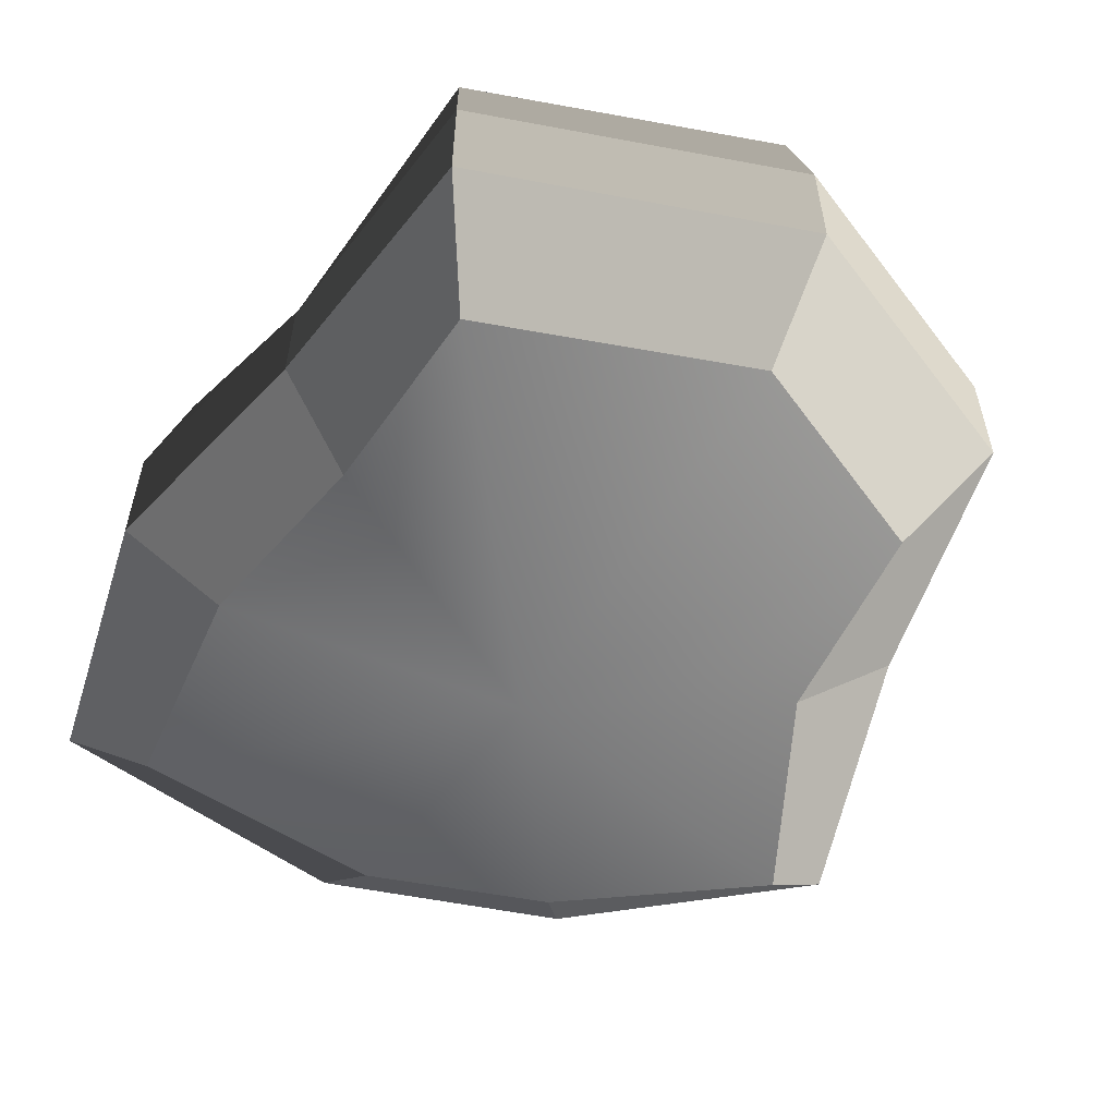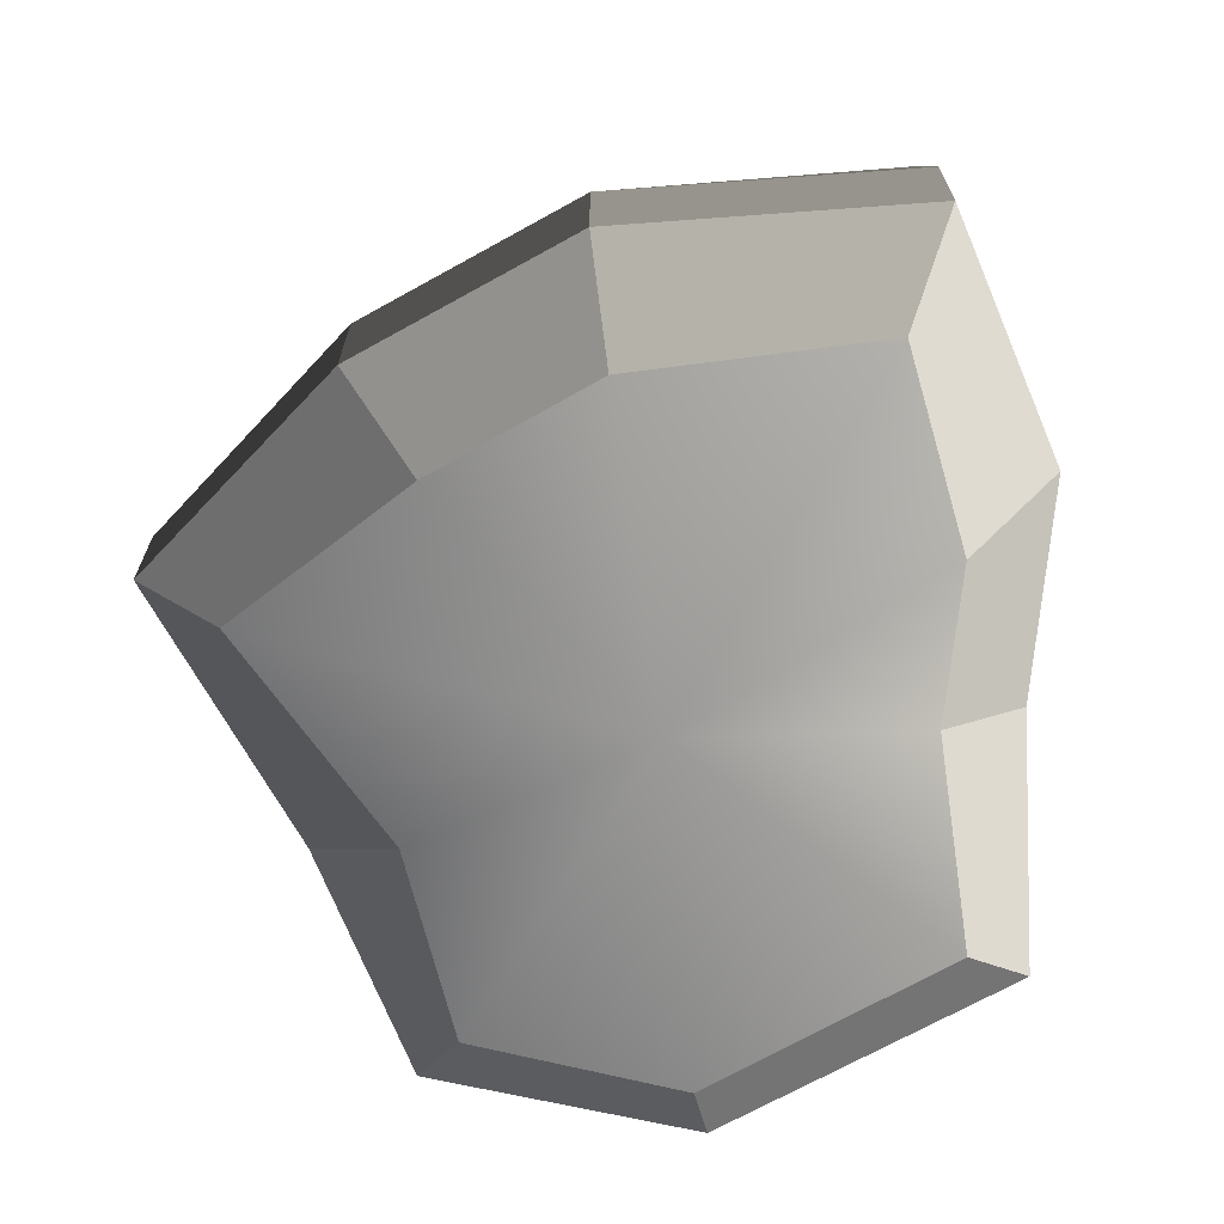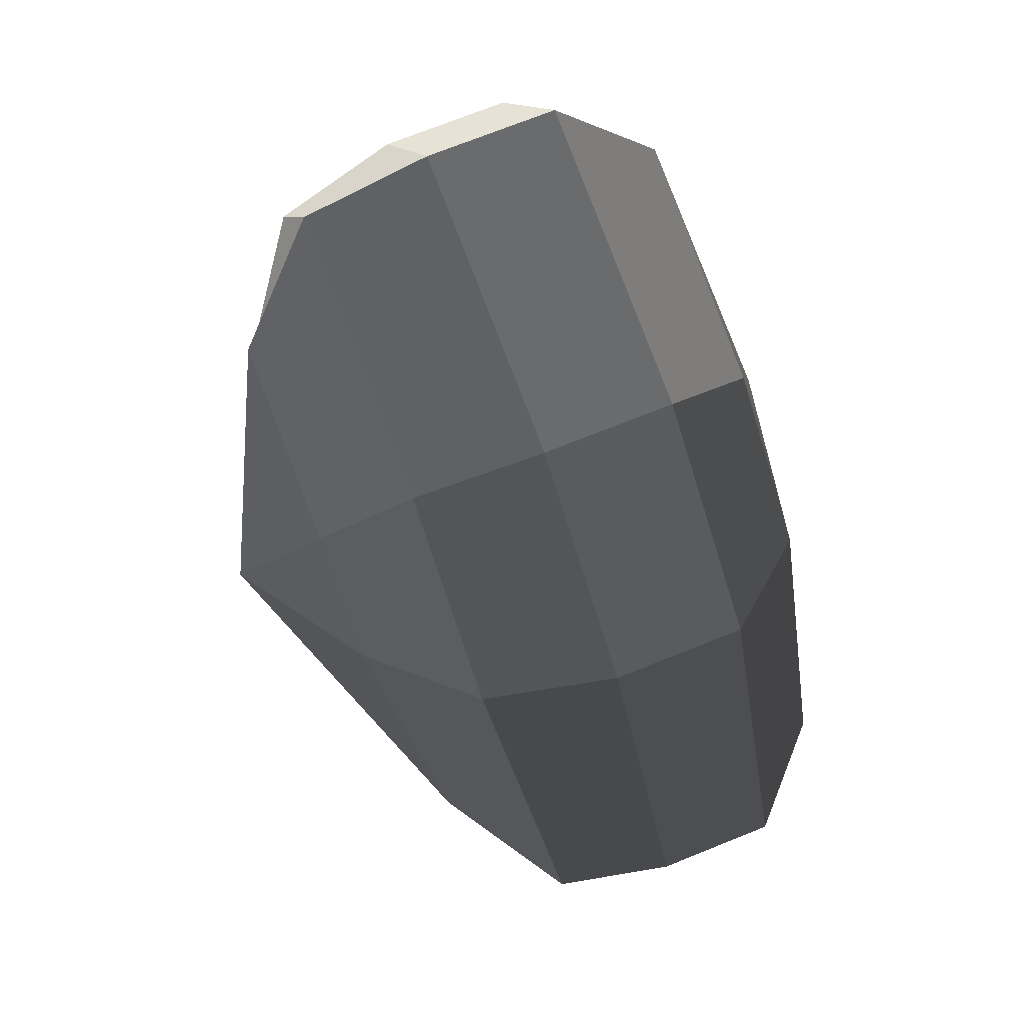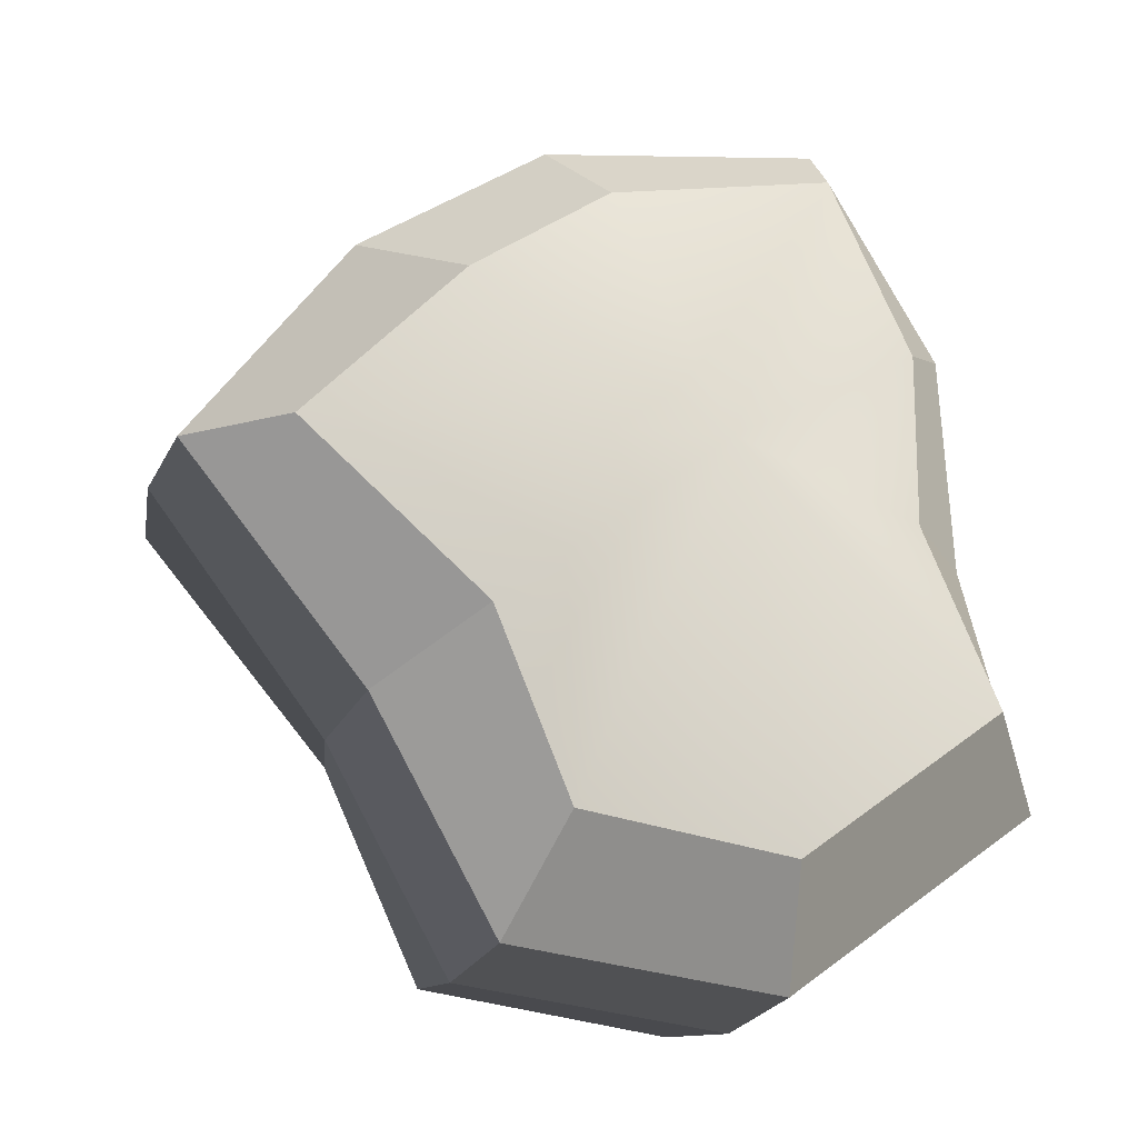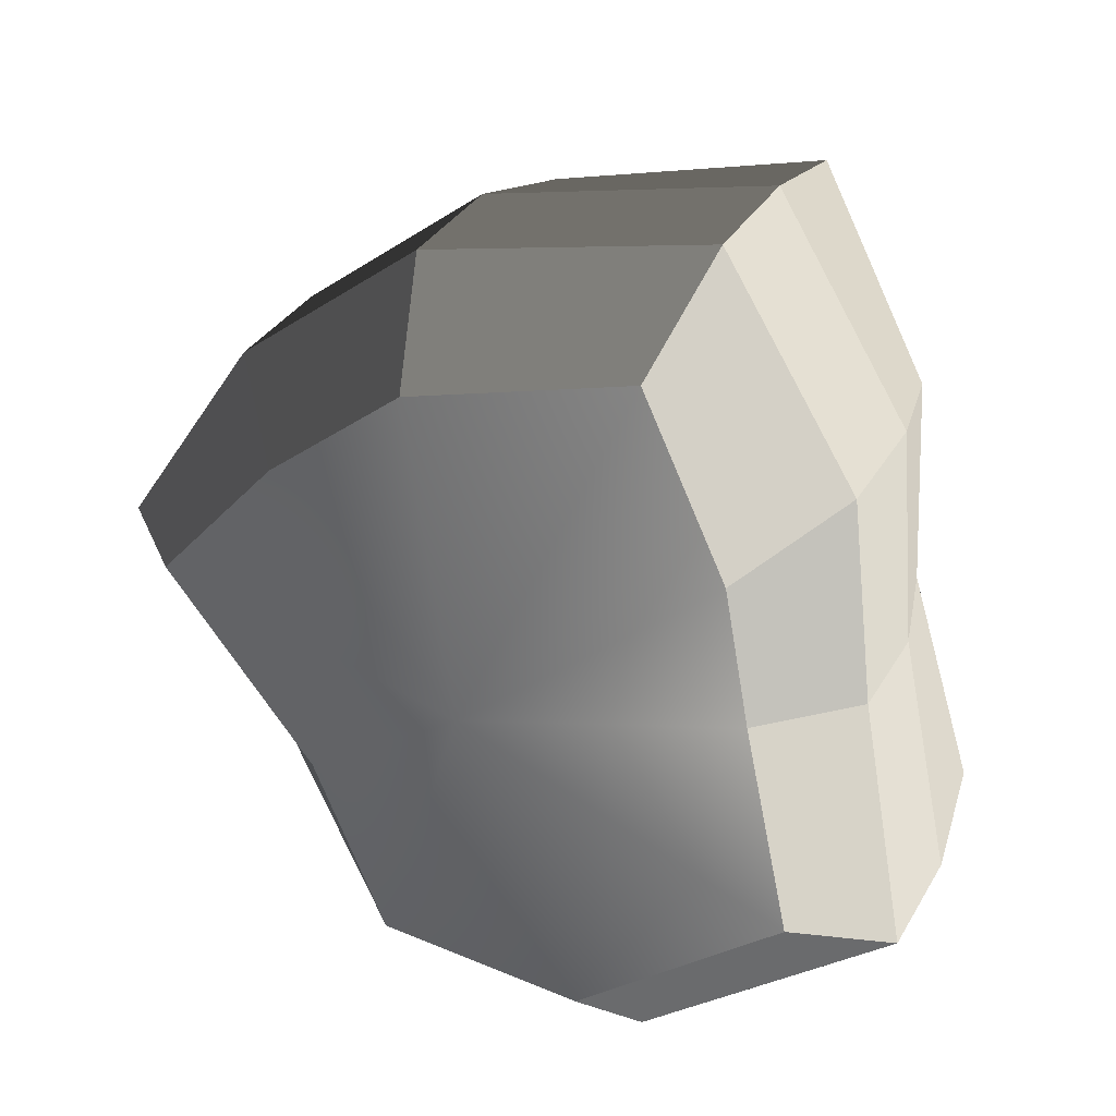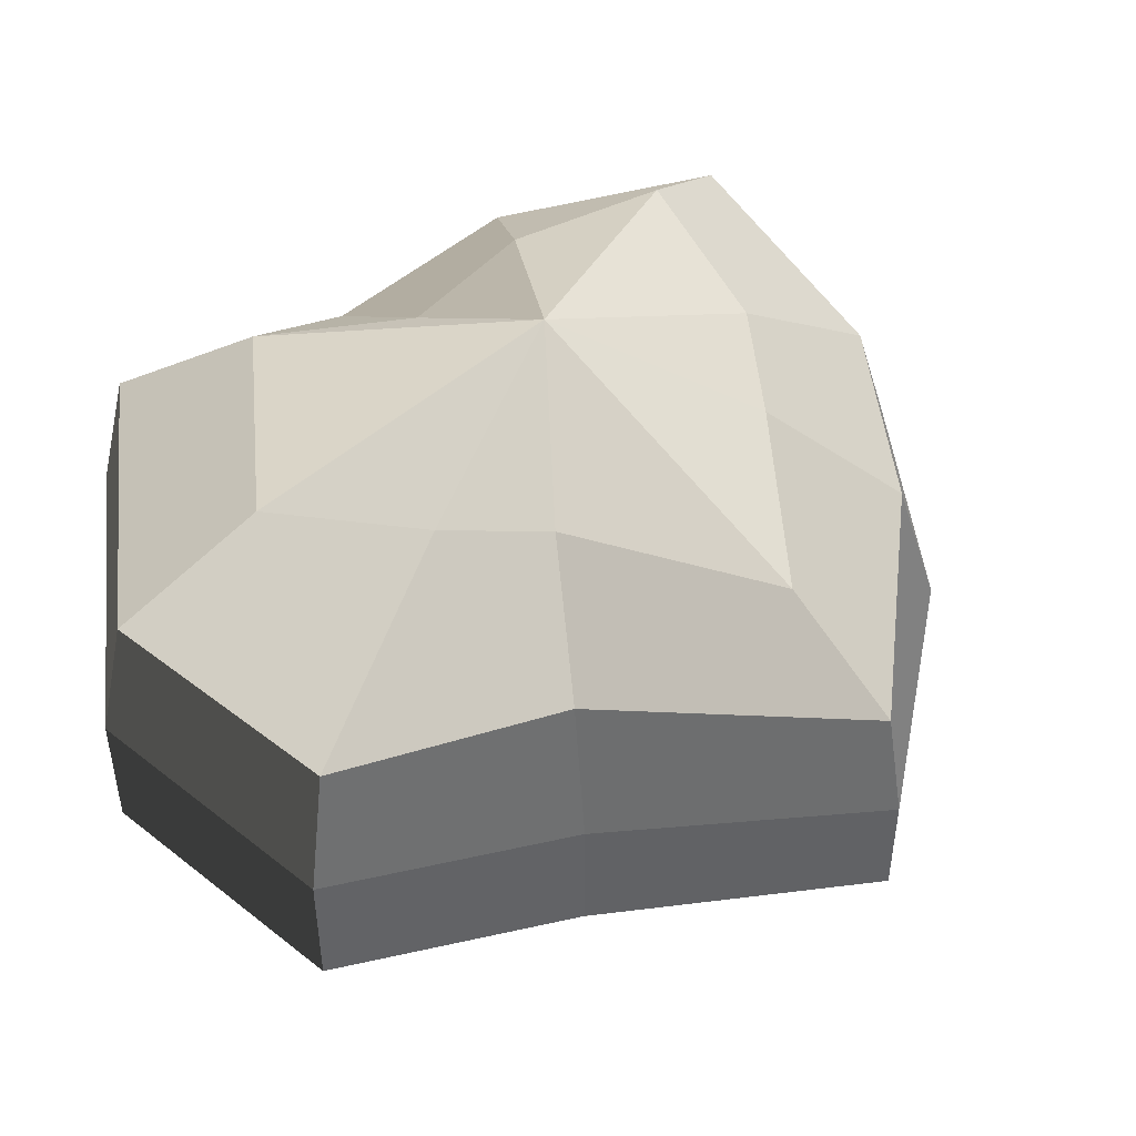
<metadata>
{"format":"obj","ext":"obj","renderer":"f3d","projection":"perspective","resolution":1024,"background":"white","views":[{"elev":-58.4,"azim":130.9,"up":"+Y"},{"elev":-69.0,"azim":-8.7,"up":"+Y"},{"elev":71.3,"azim":-112.0,"up":"+Z"},{"elev":-25.0,"azim":-21.6,"up":"+Z"},{"elev":32.8,"azim":25.6,"up":"+Z"},{"elev":48.0,"azim":-134.4,"up":"+Y"}]}
</metadata>
<code>
v 0.01455 -0.02578 -0.04036
v 0.004624 -0.03398 0.001092
v 0.03879 -0.02578 -0.02105
v -0.009663 -0.02578 -0.03817
v -0.01825 -0.02578 -0.01778
v -0.03822 -0.02223 0.001092
v -0.02135 -0.02578 0.01996
v -0.005297 -0.02578 0.03272
v 0.02109 -0.02578 0.04036
v 0.0306 -0.02578 0.01996
v 0.03219 -0.02223 0.001092
v 0.03879 -0.02578 -0.02105
v 0.04797 -0.01489 -0.02773
v 0.01805 -0.01489 -0.05115
v 0.01455 -0.02578 -0.04036
v 0.01455 -0.02578 -0.04036
v 0.01805 -0.01489 -0.05115
v -0.01317 -0.01489 -0.04897
v -0.009663 -0.02578 -0.03817
v -0.009663 -0.02578 -0.03817
v -0.01317 -0.01489 -0.04897
v -0.02743 -0.01489 -0.02445
v -0.01825 -0.02578 -0.01778
v -0.01825 -0.02578 -0.01778
v -0.02743 -0.01489 -0.02445
v -0.04797 -0.01289 0.001092
v -0.03822 -0.02223 0.001092
v -0.03822 -0.02223 0.001092
v -0.04797 -0.01289 0.001092
v -0.03053 -0.01489 0.02664
v -0.02135 -0.02578 0.01996
v -0.02135 -0.02578 0.01996
v -0.03053 -0.01489 0.02664
v -0.008804 -0.01489 0.04351
v -0.005297 -0.02578 0.03272
v -0.005297 -0.02578 0.03272
v -0.008804 -0.01489 0.04351
v 0.0246 -0.01489 0.05115
v 0.02109 -0.02578 0.04036
v 0.02109 -0.02578 0.04036
v 0.0246 -0.01489 0.05115
v 0.03978 -0.01489 0.02664
v 0.0306 -0.02578 0.01996
v 0.0306 -0.02578 0.01996
v 0.03978 -0.01489 0.02664
v 0.04193 -0.01289 0.001092
v 0.03219 -0.02223 0.001092
v 0.03219 -0.02223 0.001092
v 0.04193 -0.01289 0.001092
v 0.04797 -0.01489 -0.02773
v 0.03879 -0.02578 -0.02105
v 0.04797 -0.01489 -0.02773
v 0.04797 -0.0001485 -0.02773
v 0.01805 -0.0001485 -0.05115
v 0.01805 -0.01489 -0.05115
v 0.01805 -0.01489 -0.05115
v 0.01805 -0.0001485 -0.05115
v -0.01317 -0.0001485 -0.04897
v -0.01317 -0.01489 -0.04897
v -0.01317 -0.01489 -0.04897
v -0.01317 -0.0001485 -0.04897
v -0.02743 -0.0001485 -0.02445
v -0.02743 -0.01489 -0.02445
v -0.02743 -0.01489 -0.02445
v -0.02743 -0.0001485 -0.02445
v -0.04797 -0.000229 0.001092
v -0.04797 -0.01289 0.001092
v -0.04797 -0.01289 0.001092
v -0.04797 -0.000229 0.001092
v -0.03053 -0.0001485 0.02664
v -0.03053 -0.01489 0.02664
v -0.03053 -0.01489 0.02664
v -0.03053 -0.0001485 0.02664
v -0.008804 -0.0001485 0.04351
v -0.008804 -0.01489 0.04351
v -0.008804 -0.01489 0.04351
v -0.008804 -0.0001485 0.04351
v 0.0246 -0.0001485 0.05115
v 0.0246 -0.01489 0.05115
v 0.0246 -0.01489 0.05115
v 0.0246 -0.0001485 0.05115
v 0.03978 -0.0001485 0.02664
v 0.03978 -0.01489 0.02664
v 0.03978 -0.01489 0.02664
v 0.03978 -0.0001485 0.02664
v 0.04193 -0.000229 0.001092
v 0.04193 -0.01289 0.001092
v 0.04193 -0.01289 0.001092
v 0.04193 -0.000229 0.001092
v 0.04797 -0.0001485 -0.02773
v 0.04797 -0.01489 -0.02773
v 0.04797 -0.0001485 -0.02773
v 0.04569 0.01428 -0.0254
v 0.01715 0.01428 -0.04799
v 0.01805 -0.0001485 -0.05115
v 0.01805 -0.0001485 -0.05115
v 0.01715 0.01428 -0.04799
v -0.01183 0.01428 -0.0456
v -0.01317 -0.0001485 -0.04897
v -0.01317 -0.0001485 -0.04897
v -0.01183 0.01428 -0.0456
v -0.02321 0.01428 -0.02181
v -0.02743 -0.0001485 -0.02445
v -0.02743 -0.0001485 -0.02445
v -0.02321 0.01428 -0.02181
v -0.0453 0.01197 0.001197
v -0.04797 -0.000229 0.001092
v -0.04797 -0.000229 0.001092
v -0.0453 0.01197 0.001197
v -0.02661 0.01428 0.0242
v -0.03053 -0.0001485 0.02664
v -0.03053 -0.0001485 0.02664
v -0.02661 0.01428 0.0242
v -0.007041 0.01428 0.03961
v -0.008804 -0.0001485 0.04351
v -0.008804 -0.0001485 0.04351
v -0.007041 0.01428 0.03961
v 0.02433 0.01428 0.04799
v 0.0246 -0.0001485 0.05115
v 0.0246 -0.0001485 0.05115
v 0.02433 0.01428 0.04799
v 0.03671 0.01428 0.0242
v 0.03978 -0.0001485 0.02664
v 0.03978 -0.0001485 0.02664
v 0.03671 0.01428 0.0242
v 0.03865 0.01197 0.001197
v 0.04193 -0.000229 0.001092
v 0.04193 -0.000229 0.001092
v 0.03865 0.01197 0.001197
v 0.04569 0.01428 -0.0254
v 0.04797 -0.0001485 -0.02773
v 0.04569 0.01428 -0.0254
v 0.03225 0.02437 -0.01615
v 0.01204 0.02437 -0.03257
v 0.01715 0.01428 -0.04799
v 0.01715 0.01428 -0.04799
v 0.01204 0.02437 -0.03257
v -0.002592 0.02437 -0.02139
v -0.01183 0.01428 -0.0456
v -0.01183 0.01428 -0.0456
v -0.002592 0.02437 -0.02139
v -0.01125 0.02437 -0.01279
v -0.02321 0.01428 -0.02181
v -0.02321 0.01428 -0.02181
v -0.01125 0.02437 -0.01279
v -0.03124 0.02075 0.001118
v -0.0453 0.01197 0.001197
v -0.0453 0.01197 0.001197
v -0.03124 0.02075 0.001118
v -0.01443 0.02437 0.01503
v -0.02661 0.01428 0.0242
v -0.02661 0.01428 0.0242
v -0.01443 0.02437 0.01503
v -0.002592 0.02437 0.02475
v -0.007041 0.01428 0.03961
v -0.007041 0.01428 0.03961
v -0.002592 0.02437 0.02475
v 0.01874 0.02437 0.03257
v 0.02433 0.01428 0.04799
v 0.02433 0.01428 0.04799
v 0.01874 0.02437 0.03257
v 0.02387 0.02437 0.01503
v 0.03671 0.01428 0.0242
v 0.03671 0.01428 0.0242
v 0.02387 0.02437 0.01503
v 0.02504 0.02075 0.001118
v 0.03865 0.01197 0.001197
v 0.03865 0.01197 0.001197
v 0.02504 0.02075 0.001118
v 0.03225 0.02437 -0.01615
v 0.04569 0.01428 -0.0254
v 0.03225 0.02437 -0.01615
v 0.004624 0.03398 0.001092
v 0.01204 0.02437 -0.03257
v 0.01204 0.02437 -0.03257
v 0.004624 0.03398 0.001092
v -0.002592 0.02437 -0.02139
v -0.002592 0.02437 -0.02139
v 0.004624 0.03398 0.001092
v -0.01125 0.02437 -0.01279
v -0.01125 0.02437 -0.01279
v 0.004624 0.03398 0.001092
v -0.03124 0.02075 0.001118
v -0.03124 0.02075 0.001118
v 0.004624 0.03398 0.001092
v -0.01443 0.02437 0.01503
v -0.01443 0.02437 0.01503
v 0.004624 0.03398 0.001092
v -0.002592 0.02437 0.02475
v -0.002592 0.02437 0.02475
v 0.004624 0.03398 0.001092
v 0.01874 0.02437 0.03257
v 0.01874 0.02437 0.03257
v 0.004624 0.03398 0.001092
v 0.02387 0.02437 0.01503
v 0.02387 0.02437 0.01503
v 0.004624 0.03398 0.001092
v 0.02504 0.02075 0.001118
v 0.02504 0.02075 0.001118
v 0.004624 0.03398 0.001092
v 0.03225 0.02437 -0.01615
g pCylinder17_7_3609_290
f 1 3 2
f 4 1 2
f 5 4 2
f 6 5 2
f 7 6 2
f 8 7 2
f 9 8 2
f 10 9 2
f 11 10 2
f 3 11 2
f 12 14 13
f 12 15 14
f 16 18 17
f 16 19 18
f 20 22 21
f 20 23 22
f 24 26 25
f 24 27 26
f 28 30 29
f 28 31 30
f 32 34 33
f 32 35 34
f 36 38 37
f 36 39 38
f 40 42 41
f 40 43 42
f 44 46 45
f 44 47 46
f 48 50 49
f 48 51 50
f 52 54 53
f 52 55 54
f 56 58 57
f 56 59 58
f 60 62 61
f 60 63 62
f 64 66 65
f 64 67 66
f 68 70 69
f 68 71 70
f 72 74 73
f 72 75 74
f 76 78 77
f 76 79 78
f 80 82 81
f 80 83 82
f 84 86 85
f 84 87 86
f 88 90 89
f 88 91 90
f 92 94 93
f 92 95 94
f 96 98 97
f 96 99 98
f 100 102 101
f 100 103 102
f 104 106 105
f 104 107 106
f 108 110 109
f 108 111 110
f 112 114 113
f 112 115 114
f 116 118 117
f 116 119 118
f 120 122 121
f 120 123 122
f 124 126 125
f 124 127 126
f 128 130 129
f 128 131 130
f 132 134 133
f 132 135 134
f 136 138 137
f 136 139 138
f 140 142 141
f 140 143 142
f 144 146 145
f 144 147 146
f 148 150 149
f 148 151 150
f 152 154 153
f 152 155 154
f 156 158 157
f 156 159 158
f 160 162 161
f 160 163 162
f 164 166 165
f 164 167 166
f 168 170 169
f 168 171 170
f 172 174 173
f 175 177 176
f 178 180 179
f 181 183 182
f 184 186 185
f 187 189 188
f 190 192 191
f 193 195 194
f 196 198 197
f 199 201 200

</code>
